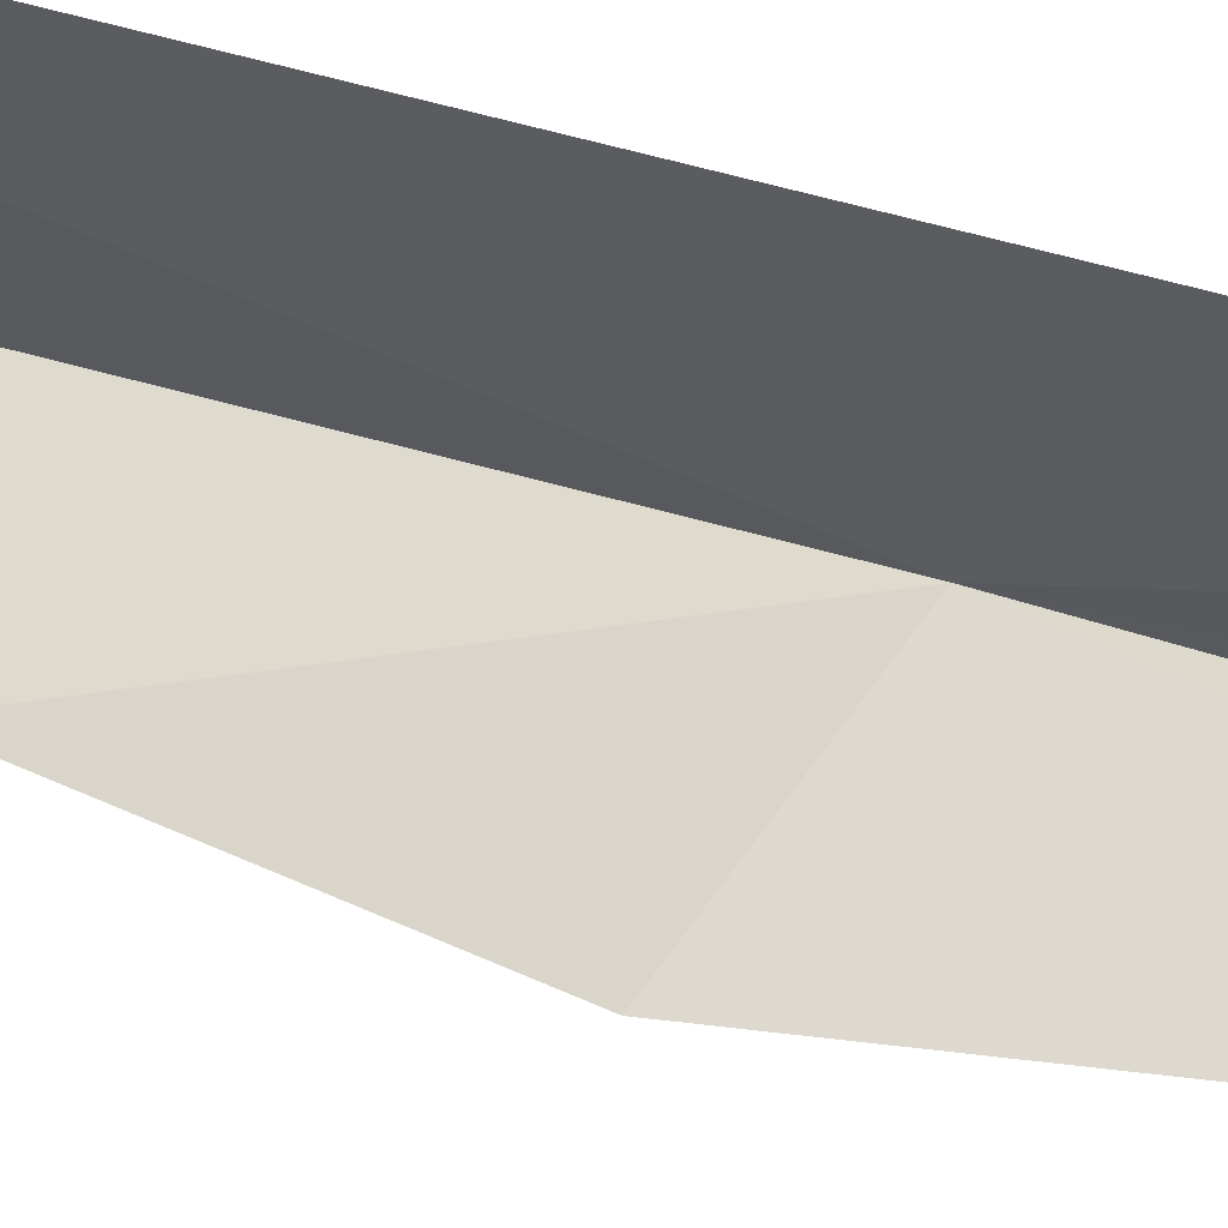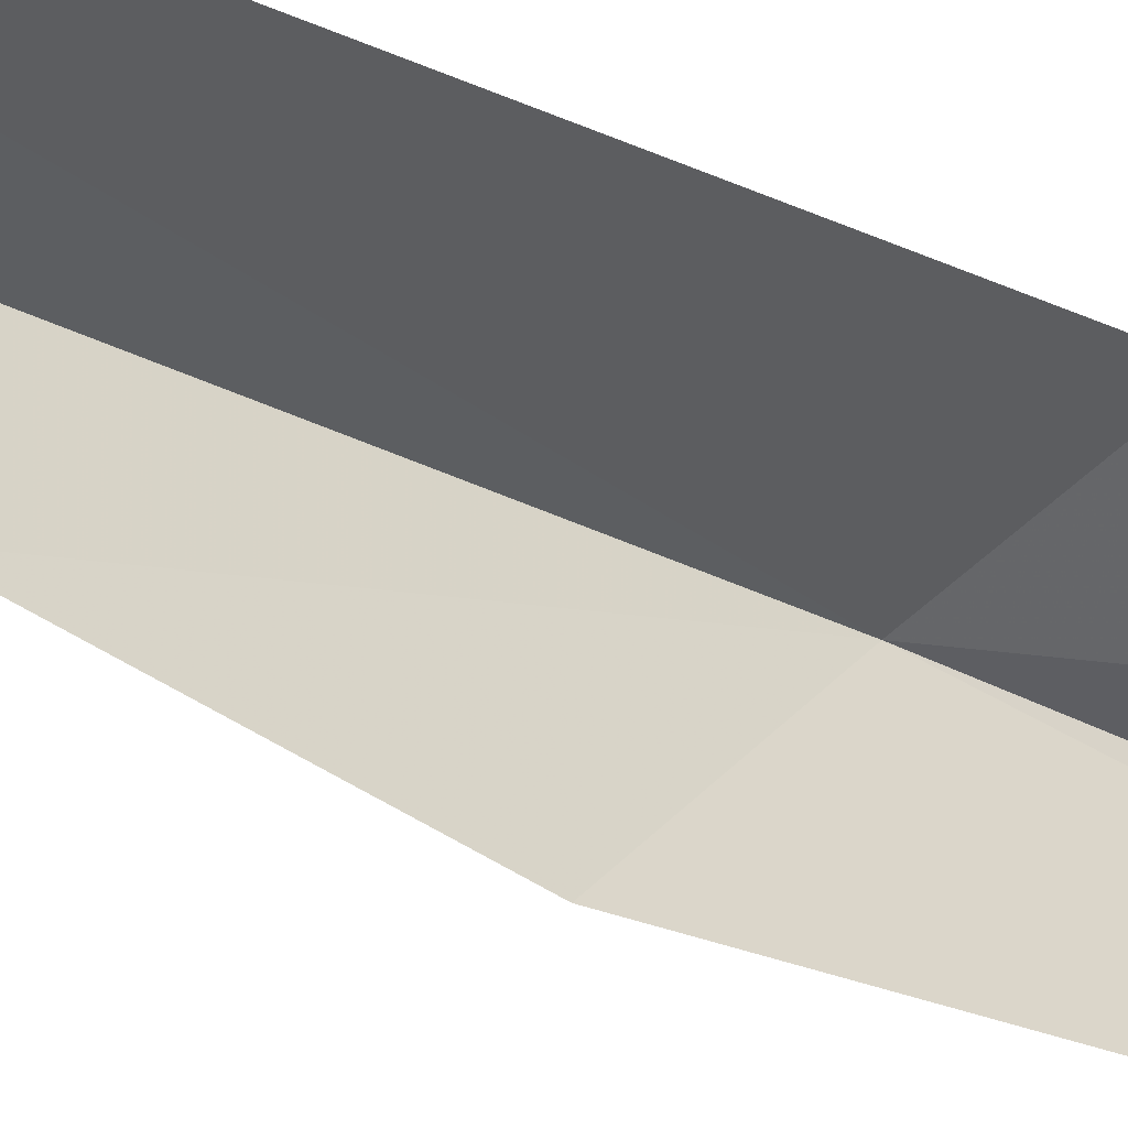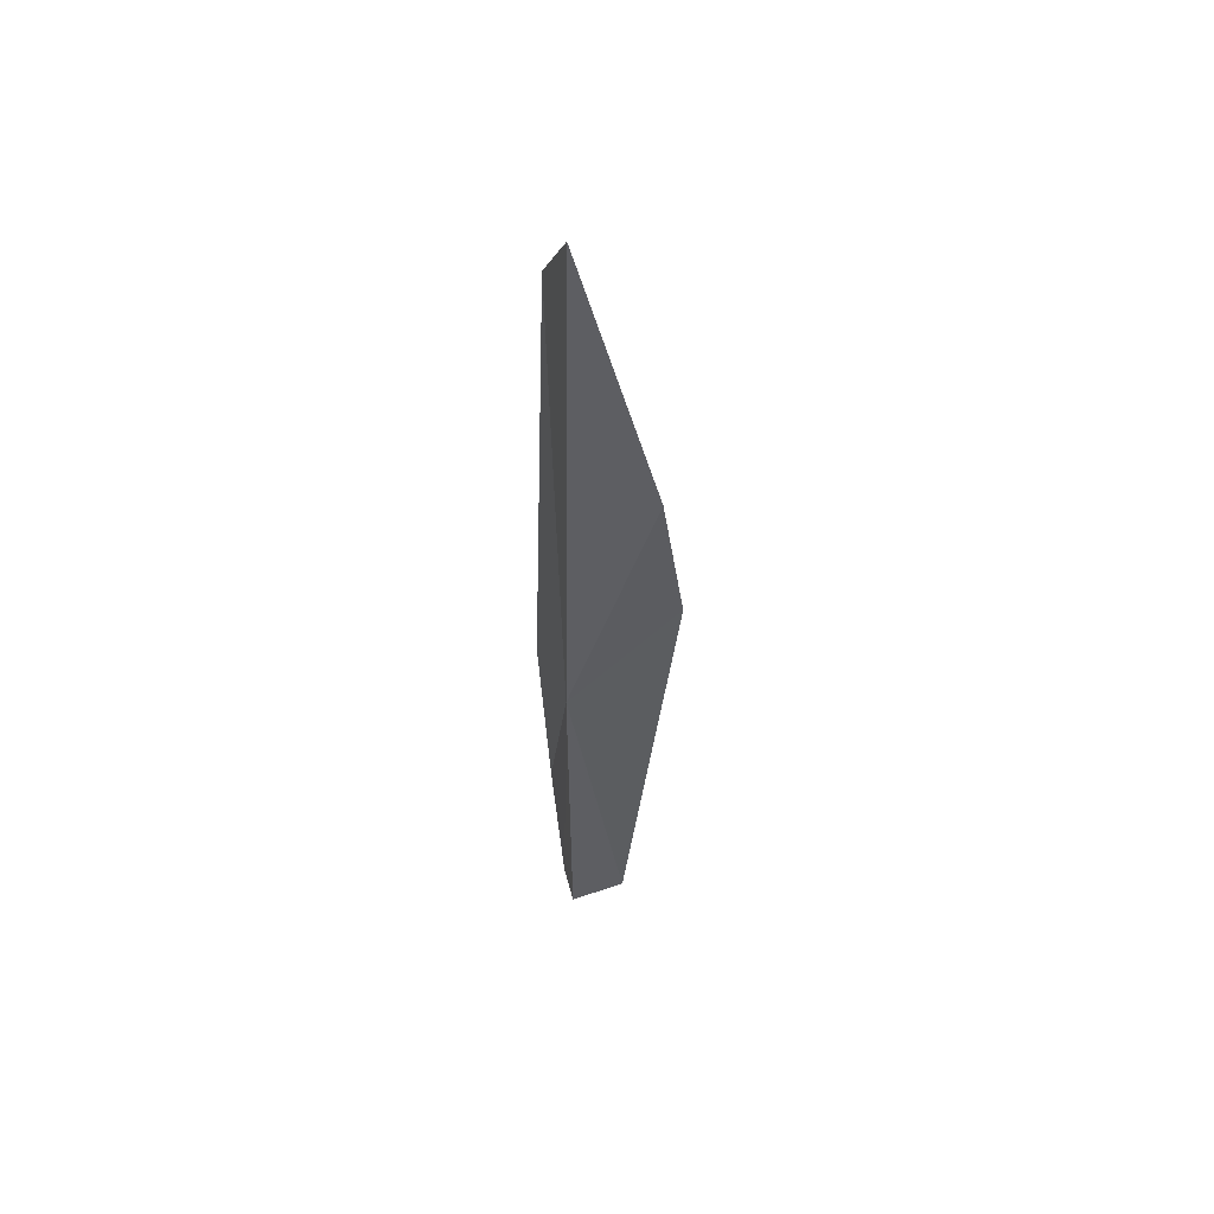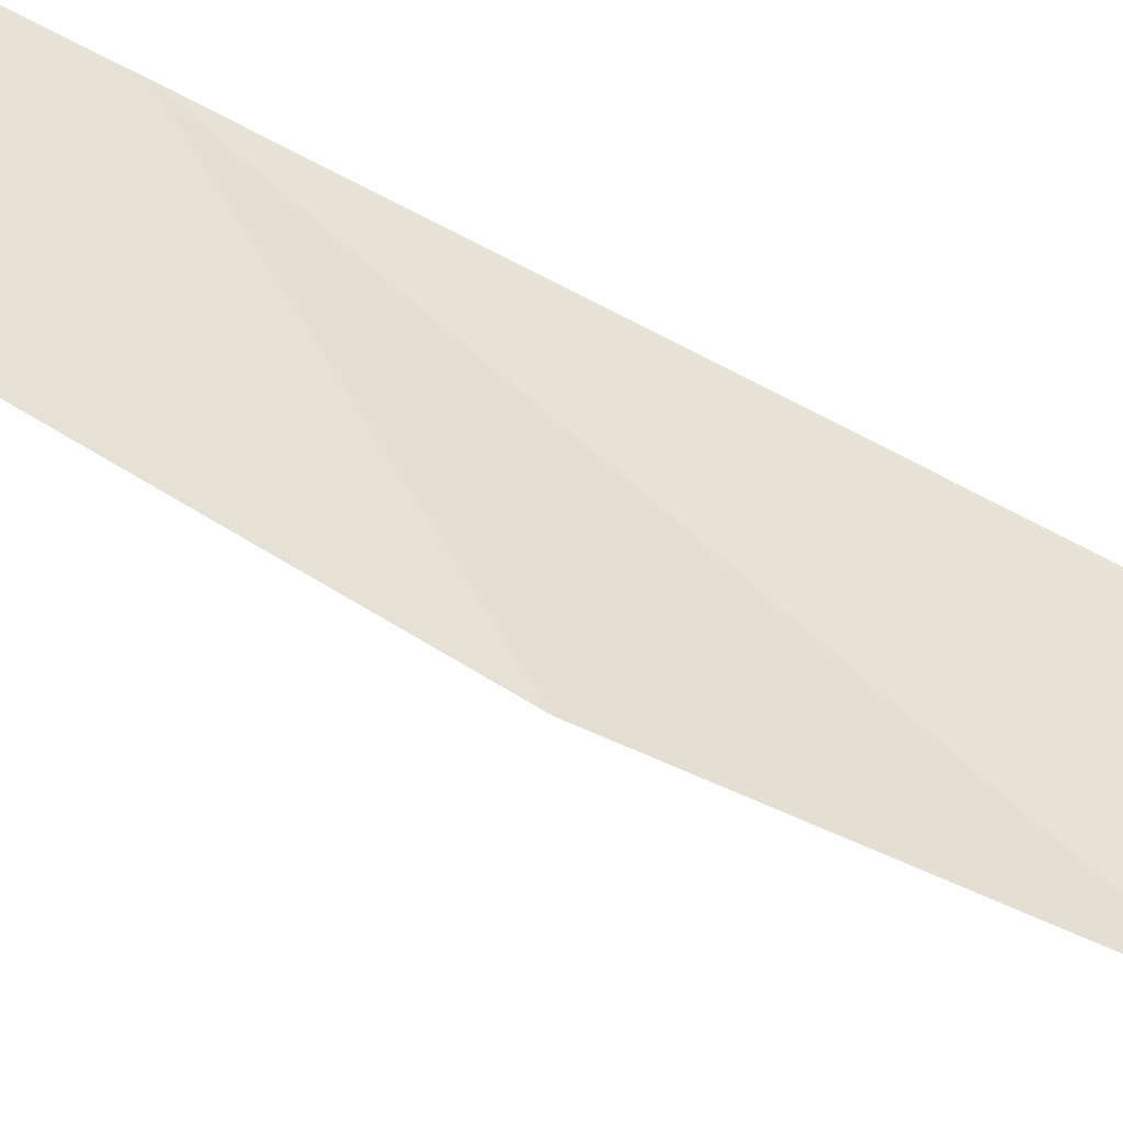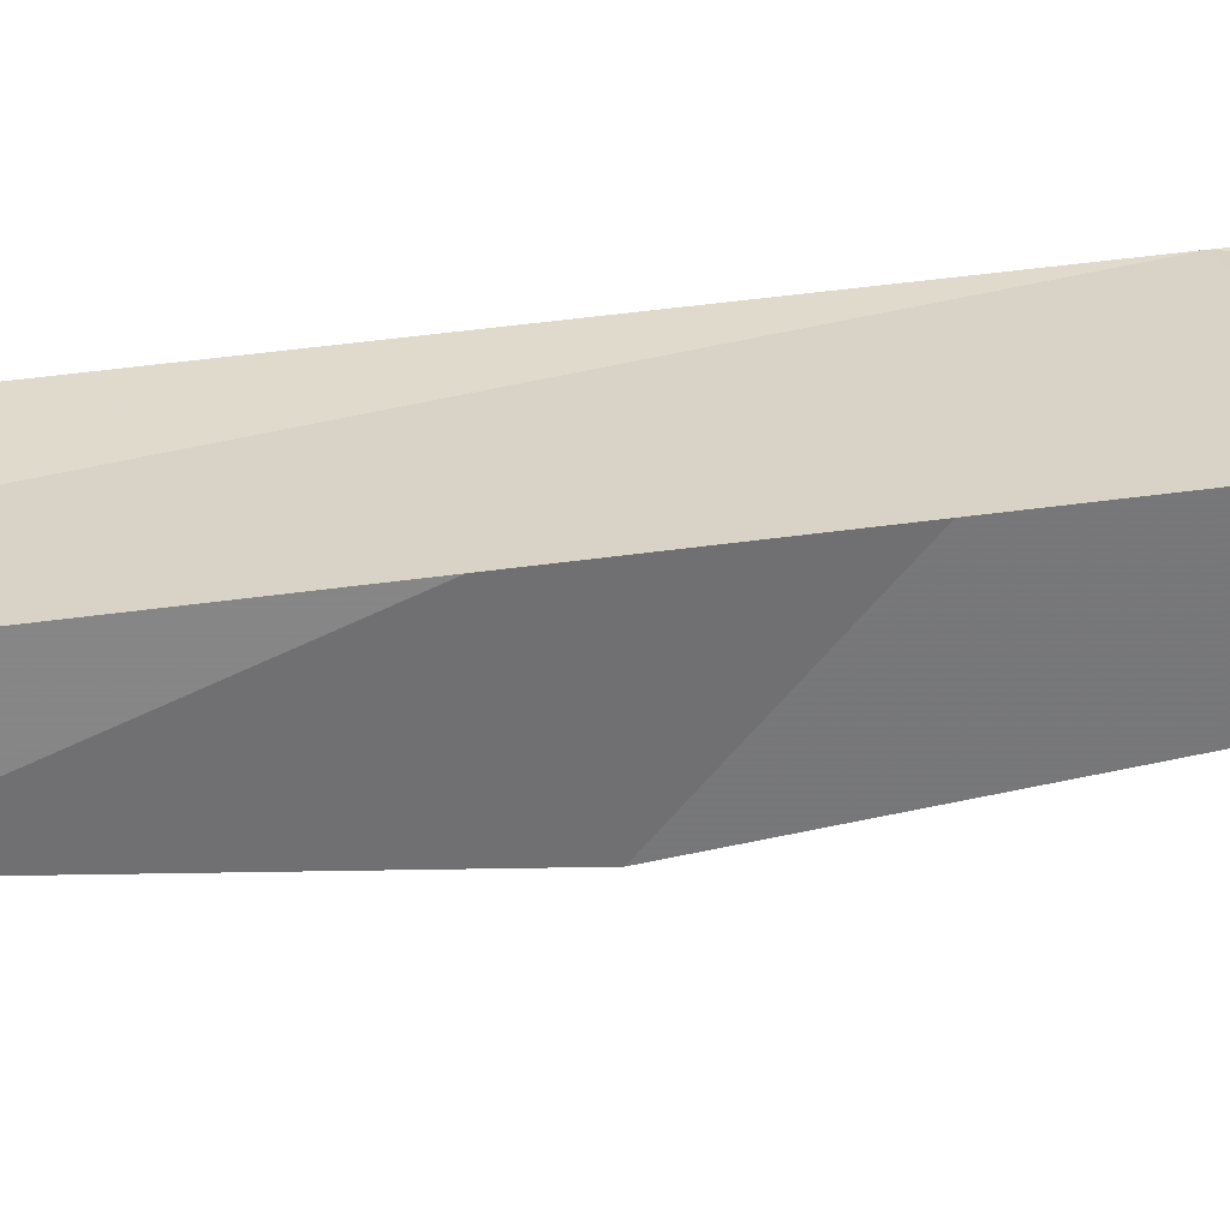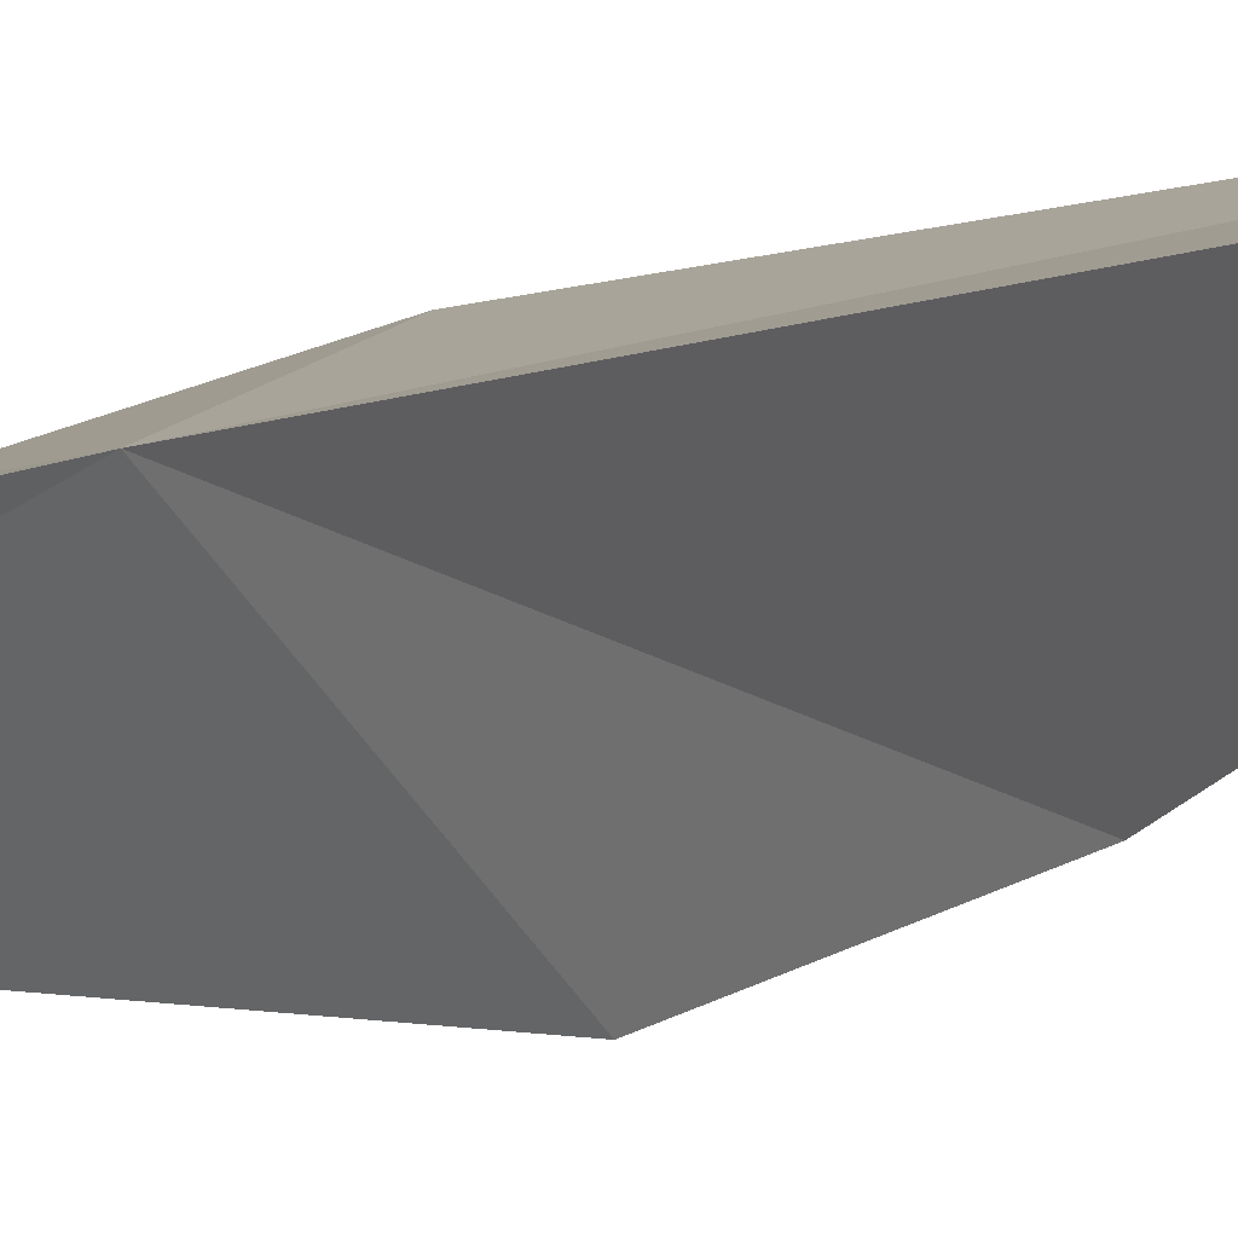
<metadata>
{"format":"obj","ext":"obj","renderer":"f3d","projection":"perspective","resolution":1024,"background":"white","views":[{"elev":-18.8,"azim":52.1,"up":"+Y"},{"elev":-30.6,"azim":53.0,"up":"+Y"},{"elev":53.6,"azim":-88.1,"up":"+Z"},{"elev":-66.5,"azim":-117.1,"up":"+Y"},{"elev":51.7,"azim":83.6,"up":"+Y"},{"elev":-6.5,"azim":-31.6,"up":"+Y"}]}
</metadata>
<code>
v 103.7 49.47 11.9
v 104.2 49.61 6.188
v 103.6 49.44 6.188
v 103.9 48.63 6.188
v 104.9 49.83 7.966
v 104.8 49.96 11.56
v 104.9 49.69 19.3
v 103.8 49.33 20.77
v 104.3 48.17 15.69
v 104.3 47.84 13.46
f 1 3 2
f 1 5 6
f 1 6 7
f 1 7 8
f 1 8 9
f 1 9 10
f 1 4 3
f 1 2 5
f 1 10 4

</code>
